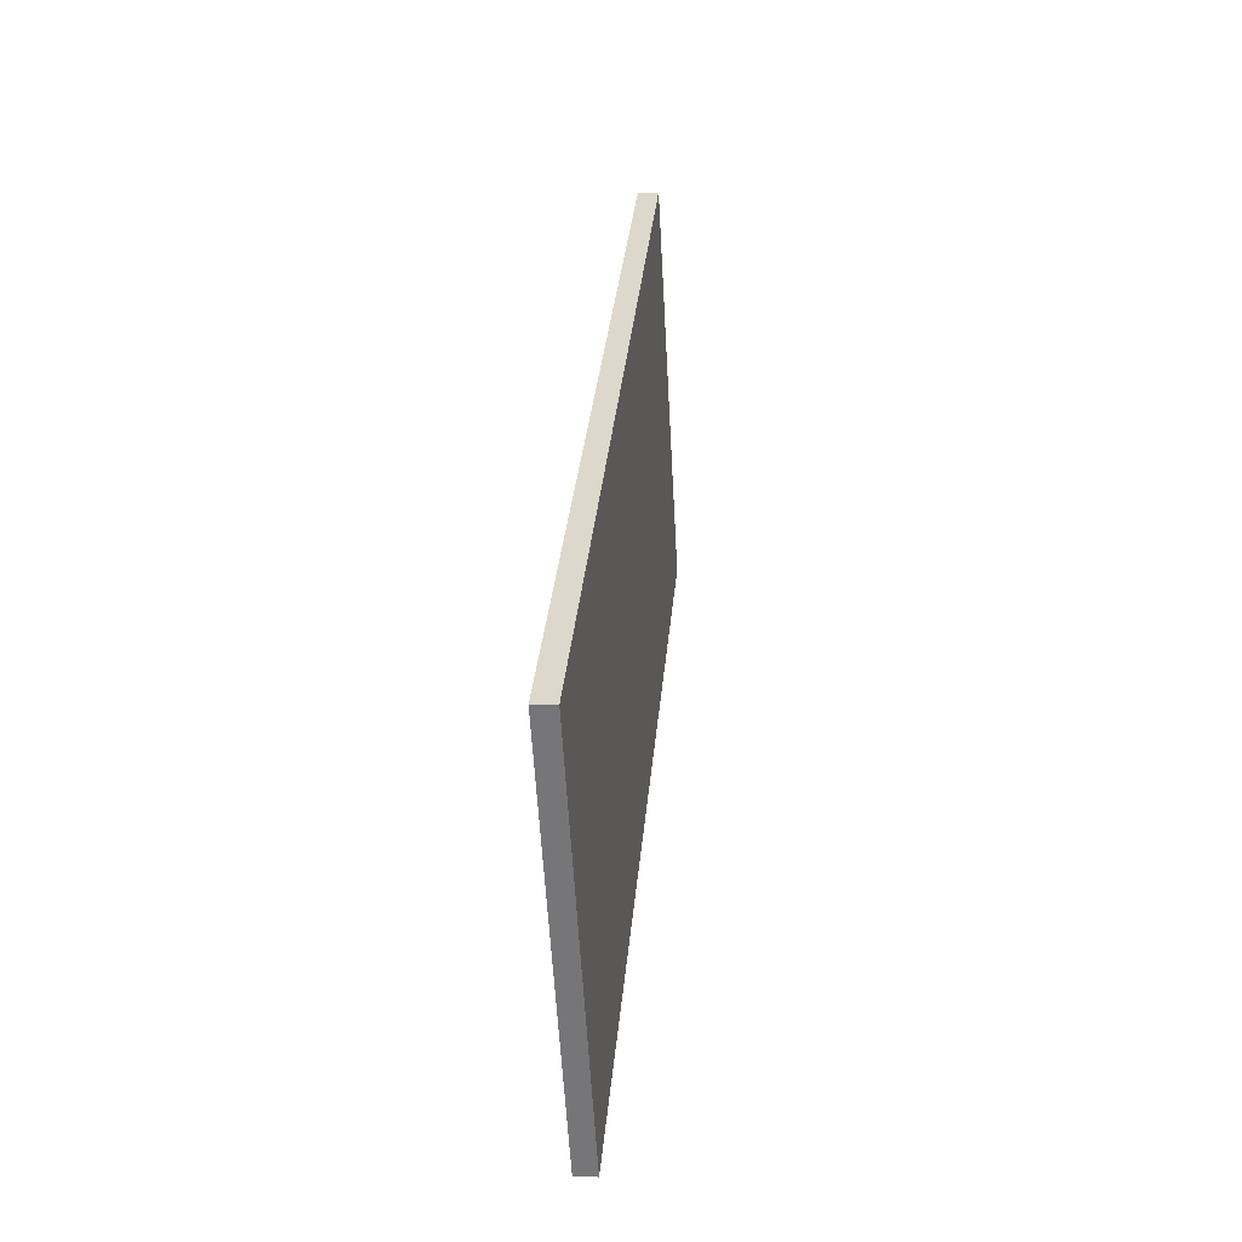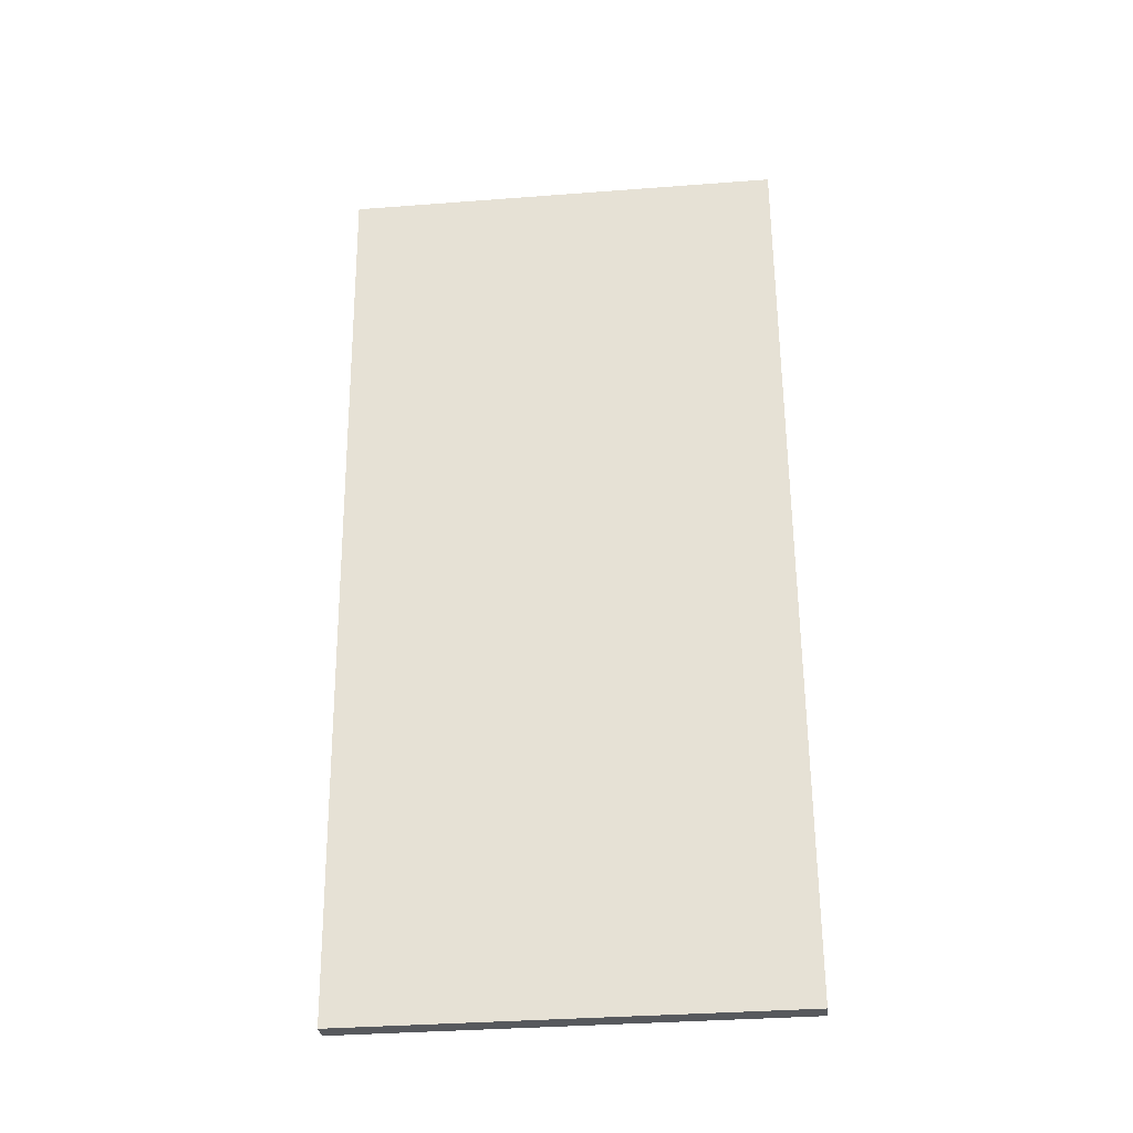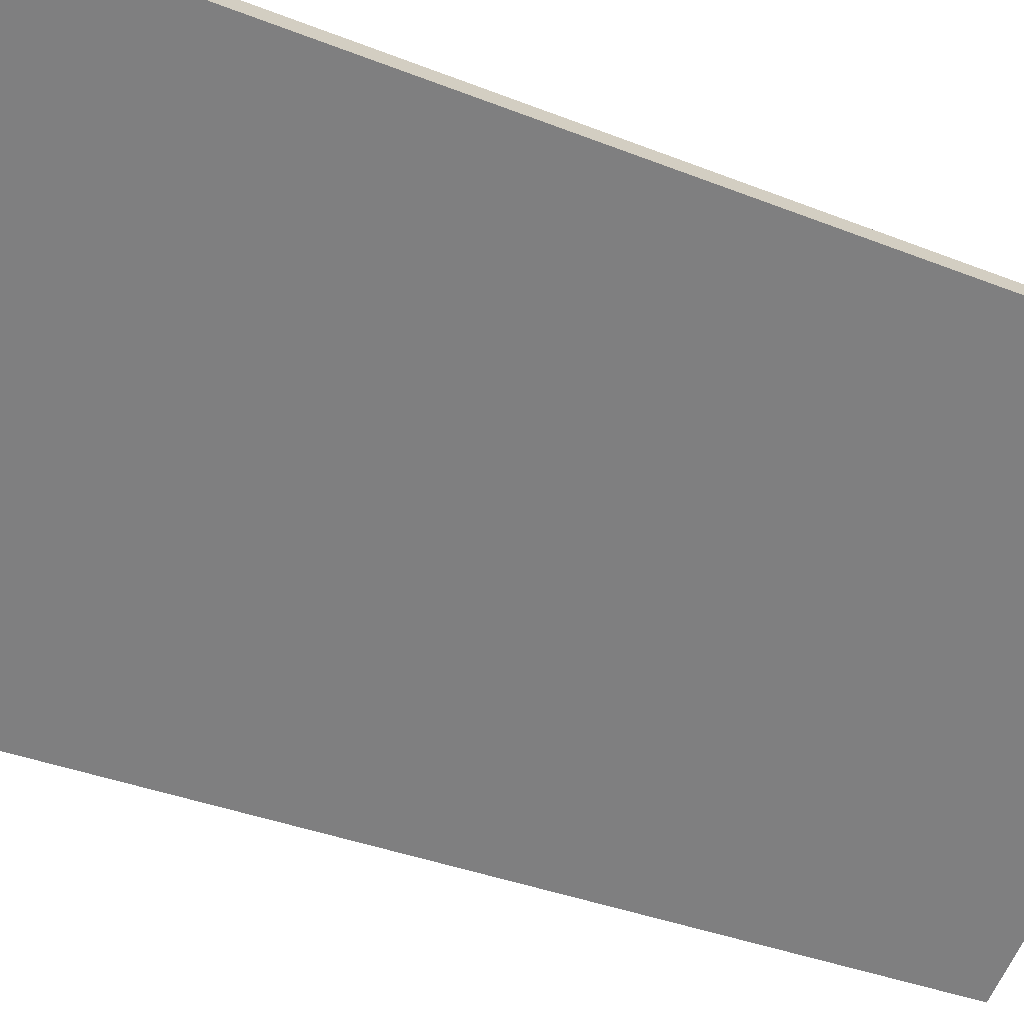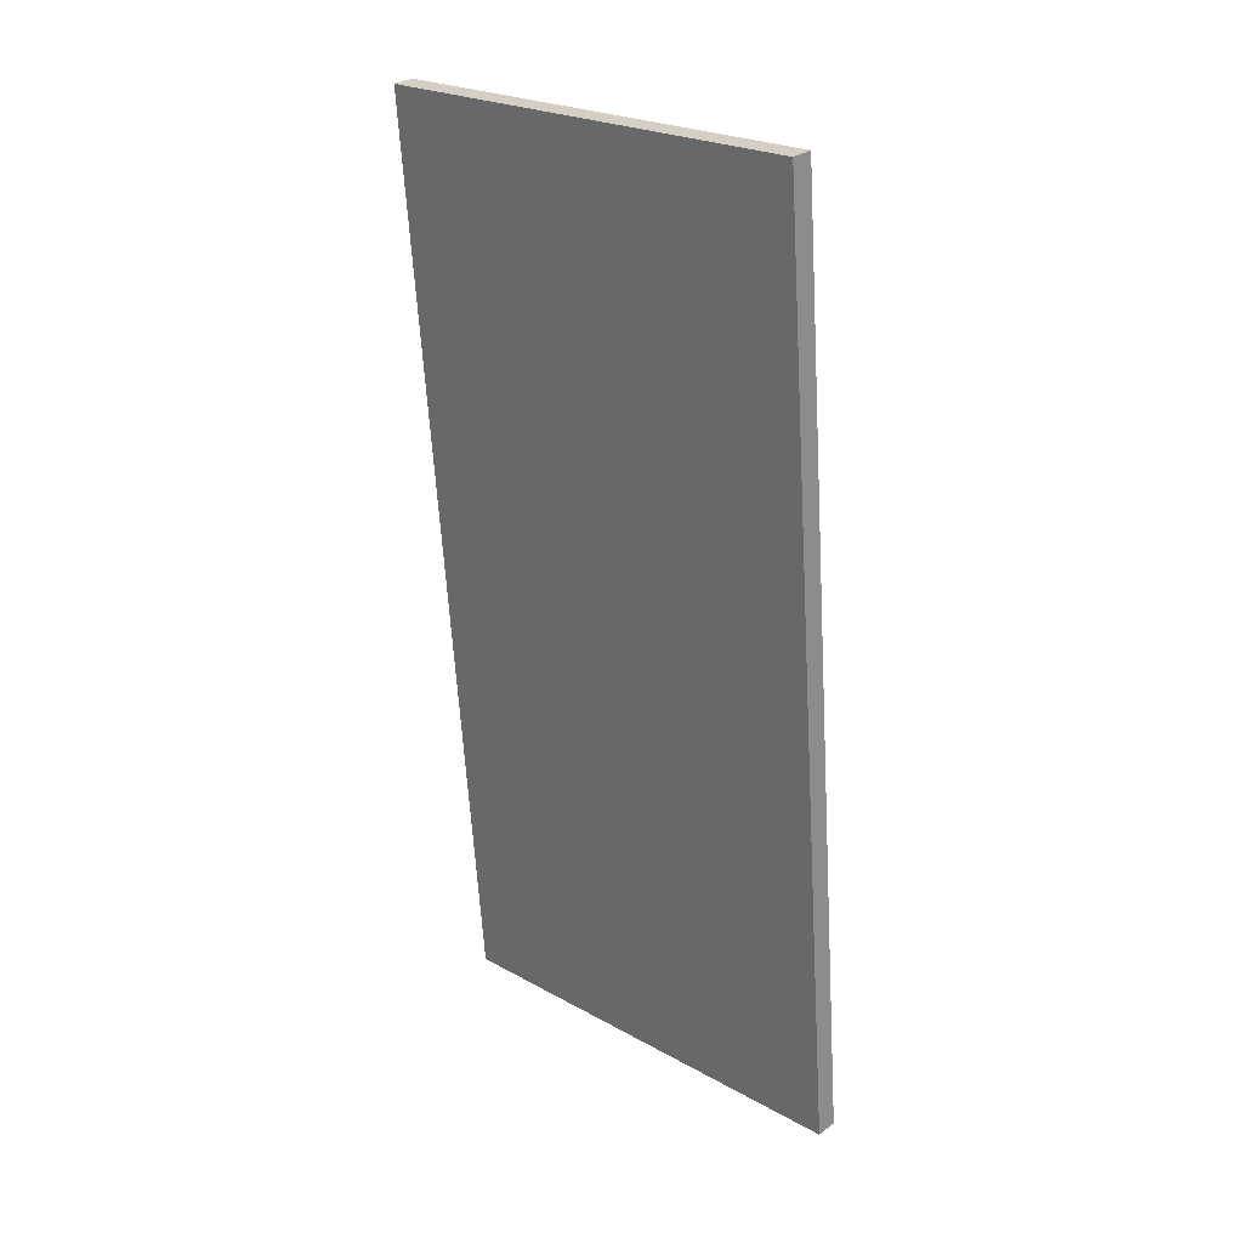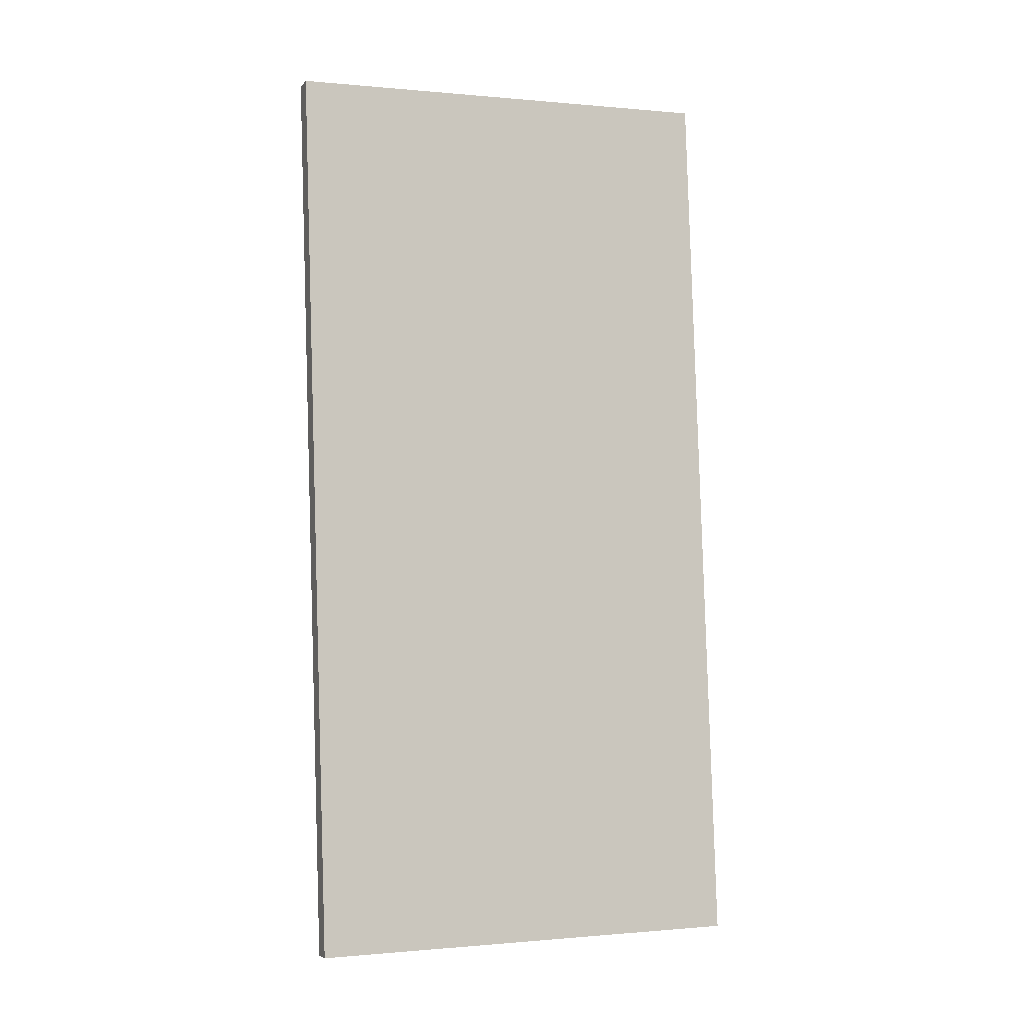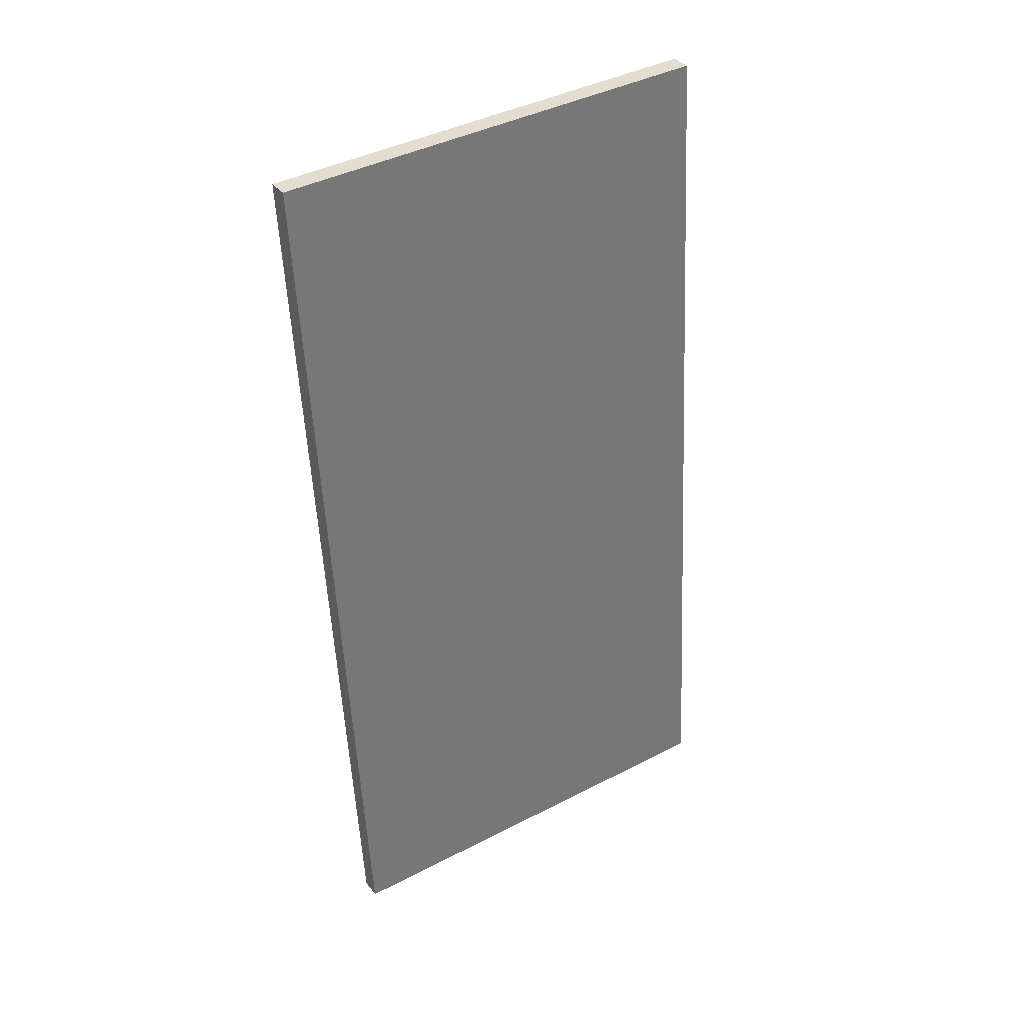
<metadata>
{"format":"obj","ext":"obj","renderer":"f3d","projection":"perspective","resolution":1024,"background":"white","views":[{"elev":-57.8,"azim":-125.6,"up":"+Z"},{"elev":-34.5,"azim":-32.9,"up":"+Z"},{"elev":-23.6,"azim":-123.4,"up":"+Y"},{"elev":23.1,"azim":4.7,"up":"+Z"},{"elev":-0.5,"azim":120.5,"up":"+Z"},{"elev":40.8,"azim":108.9,"up":"+Z"}]}
</metadata>
<code>
o Cube.012
v -6.946 -15.27 12.45
v -7.036 -15.38 14.1
v -6.318 -15.78 12.45
v -6.408 -15.89 14.1
v -6.97 -15.3 12.45
v -7.06 -15.41 14.1
v -6.342 -15.81 12.45
v -6.432 -15.92 14.1
f 2 3 1
f 4 7 3
f 8 5 7
f 6 1 5
f 7 1 3
f 4 6 8
f 2 4 3
f 4 8 7
f 8 6 5
f 6 2 1
f 7 5 1
f 4 2 6

</code>
